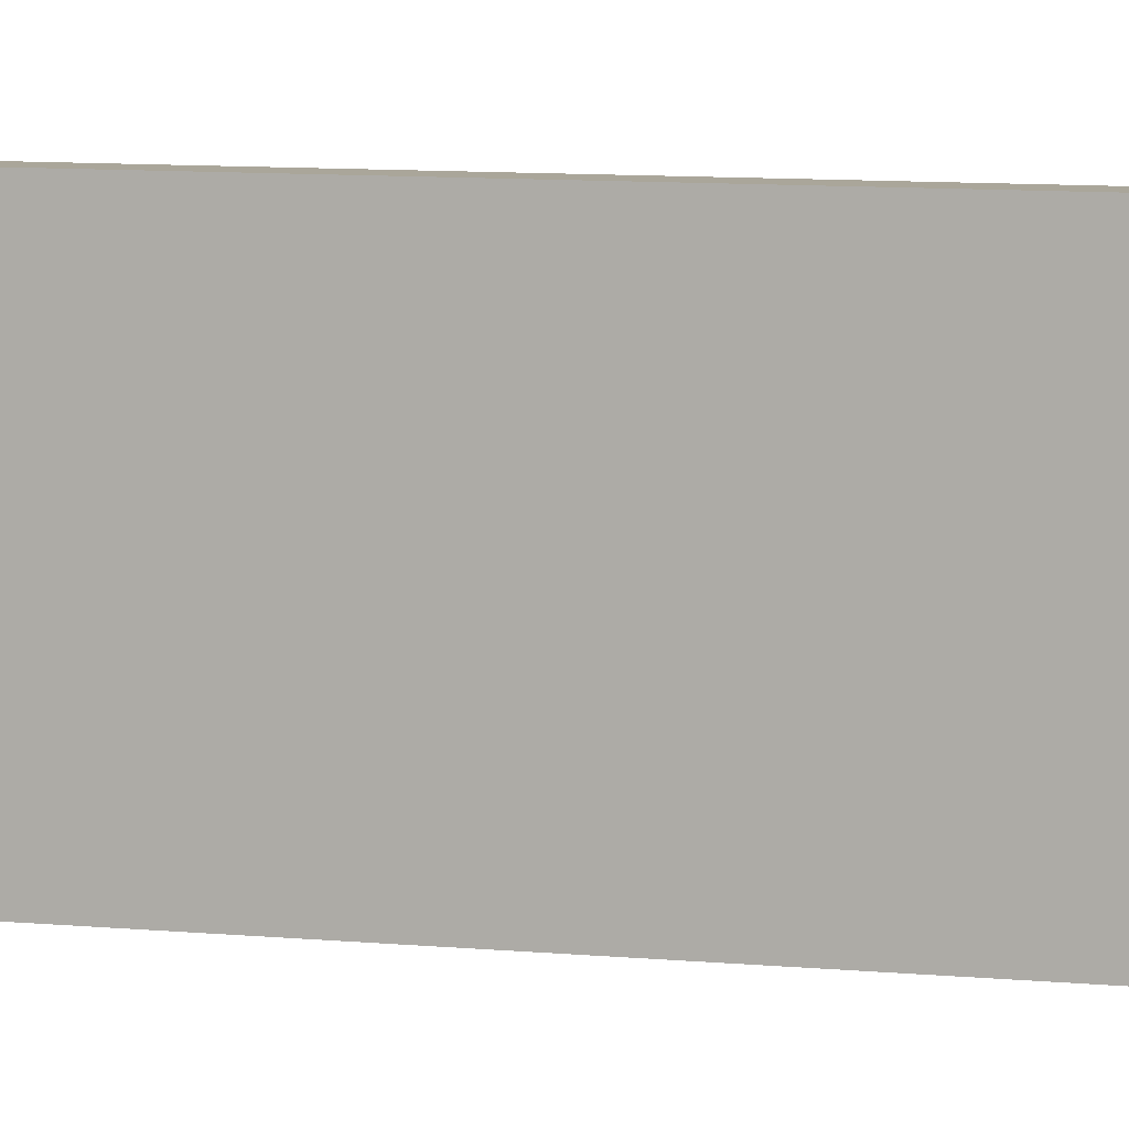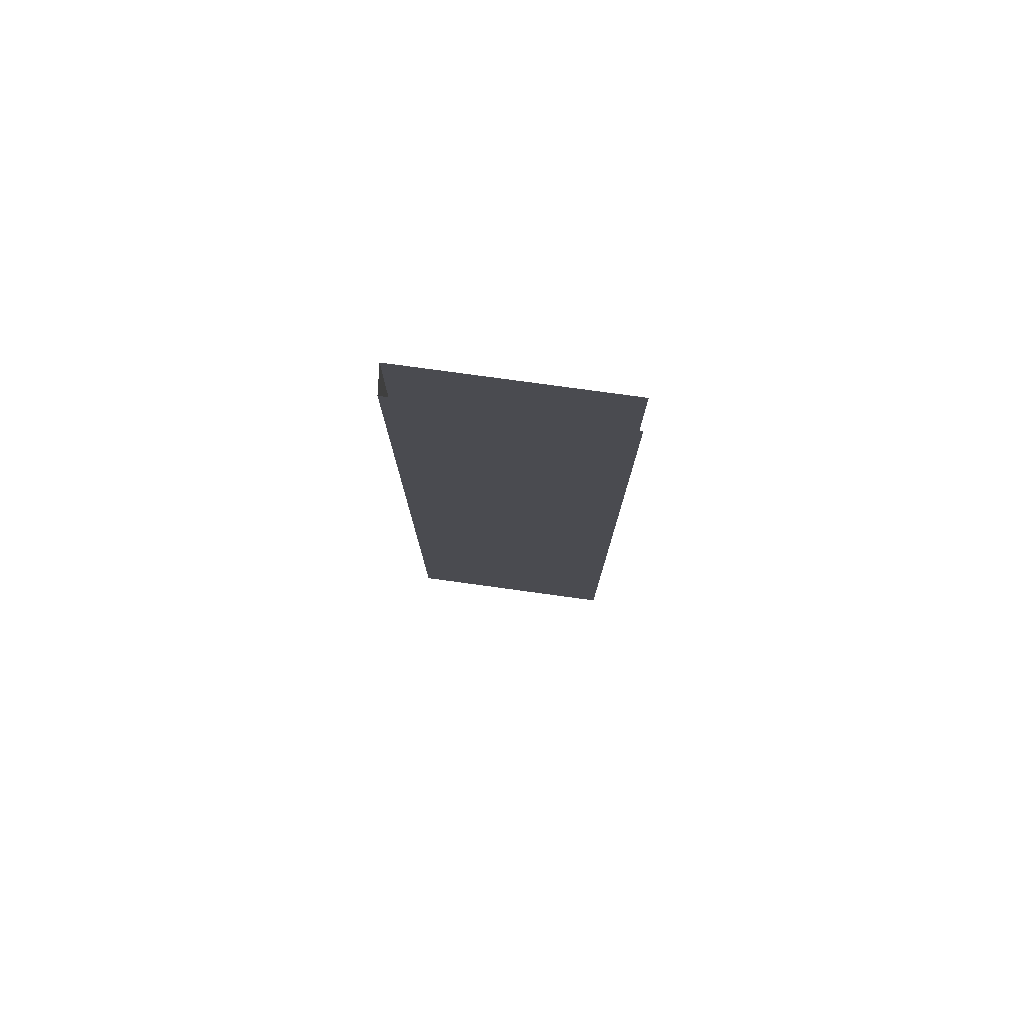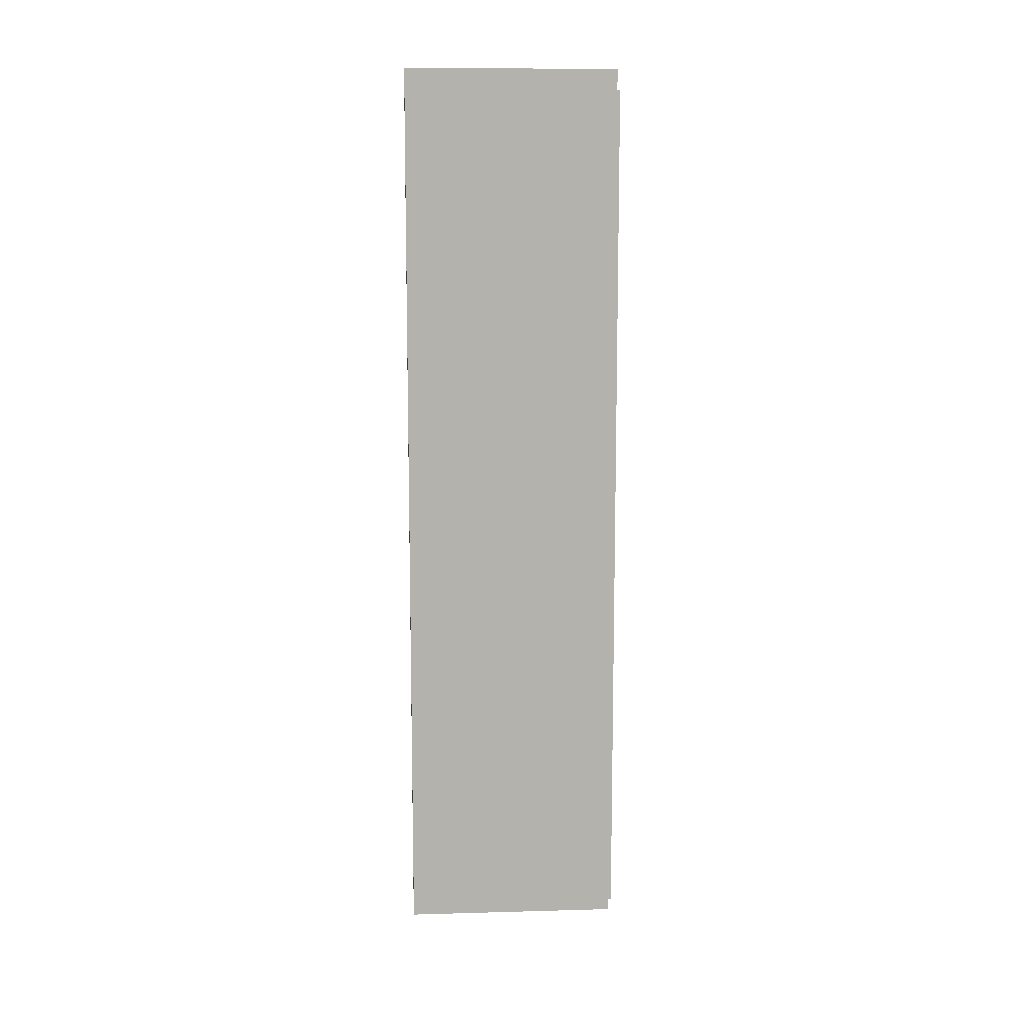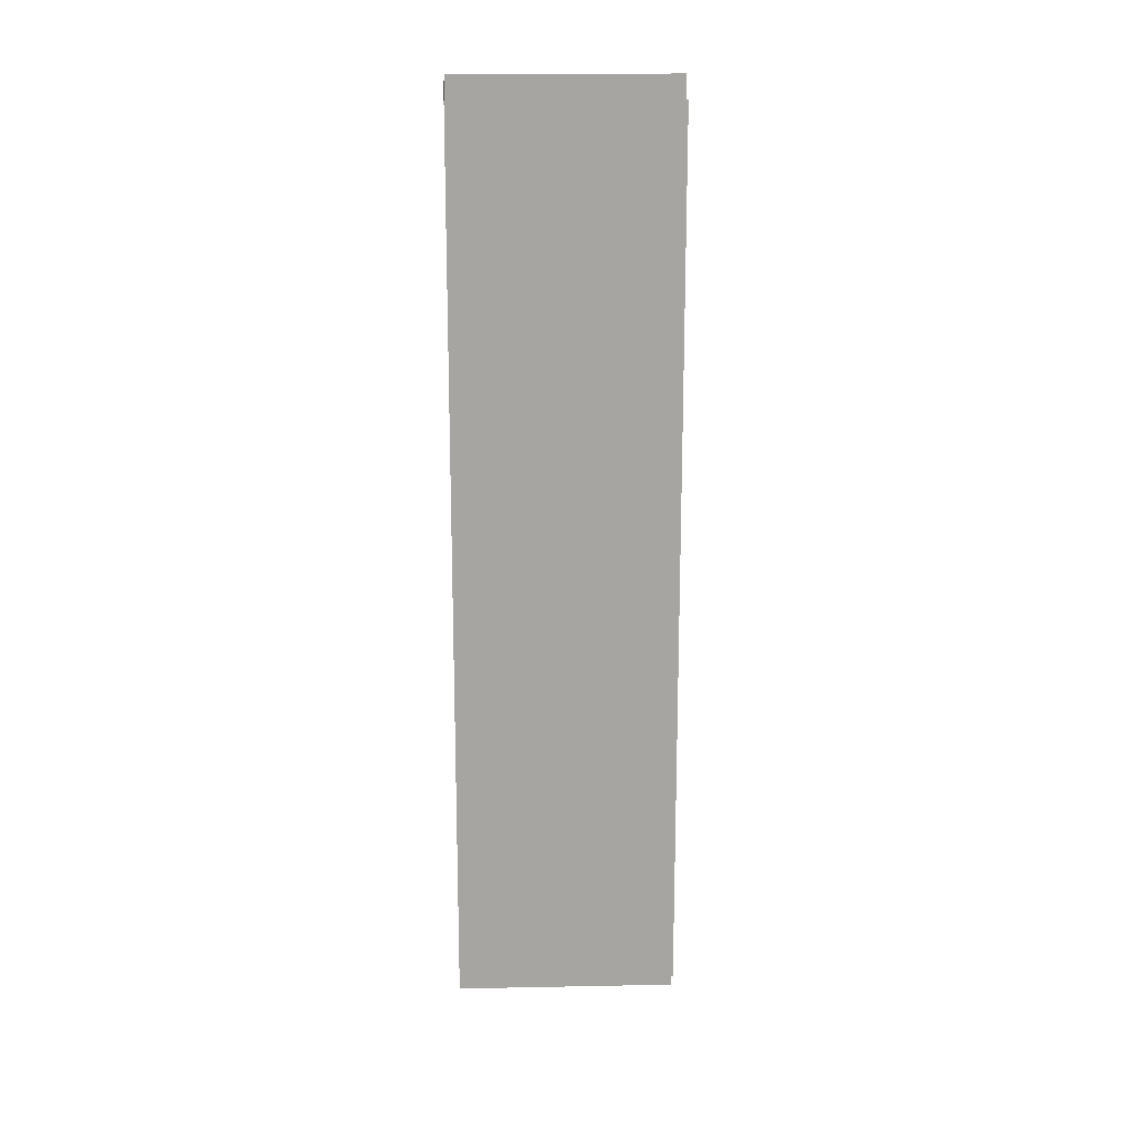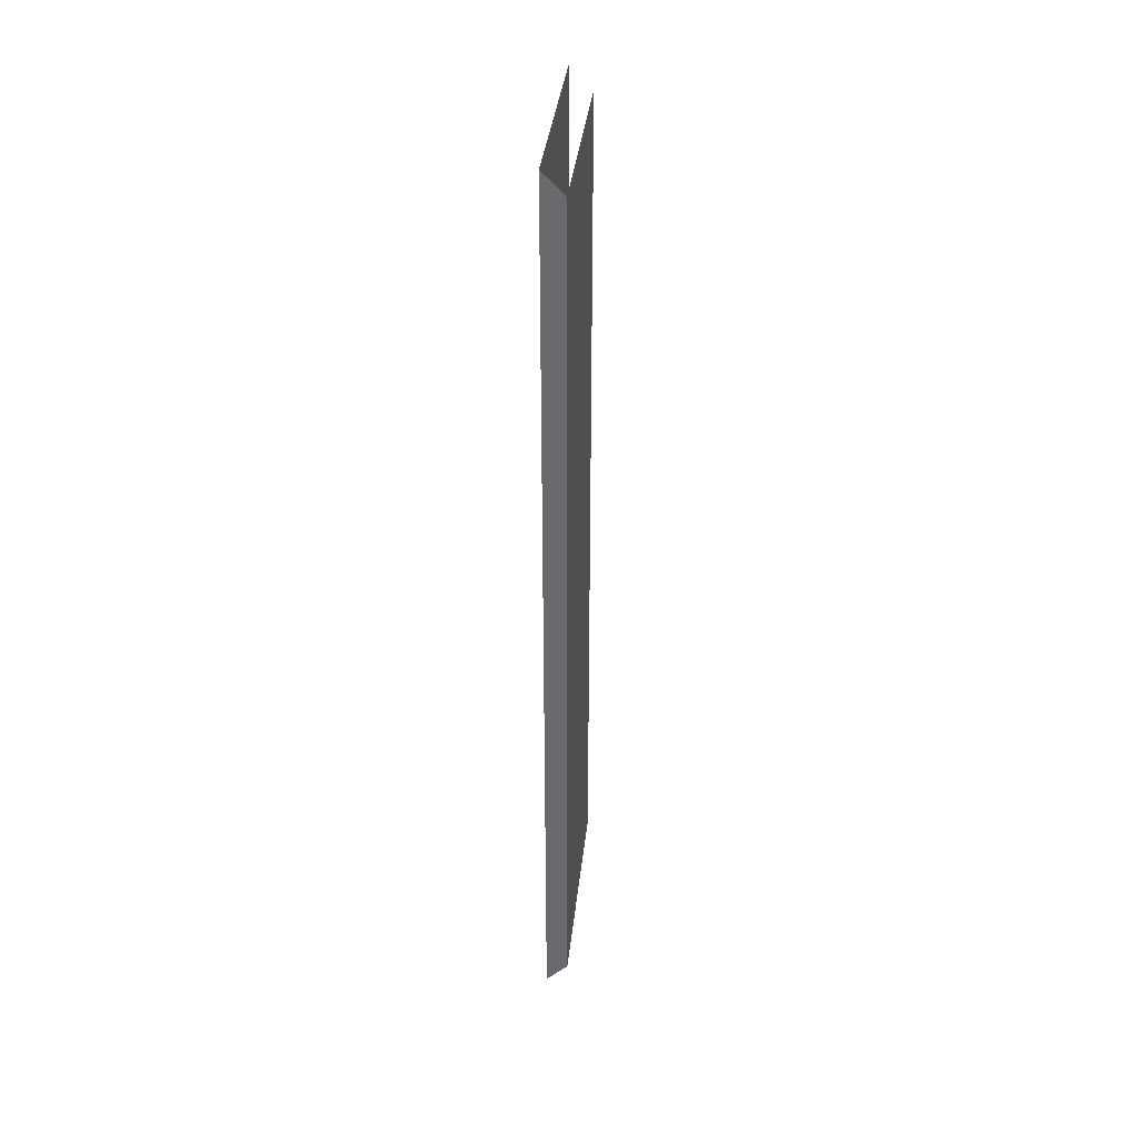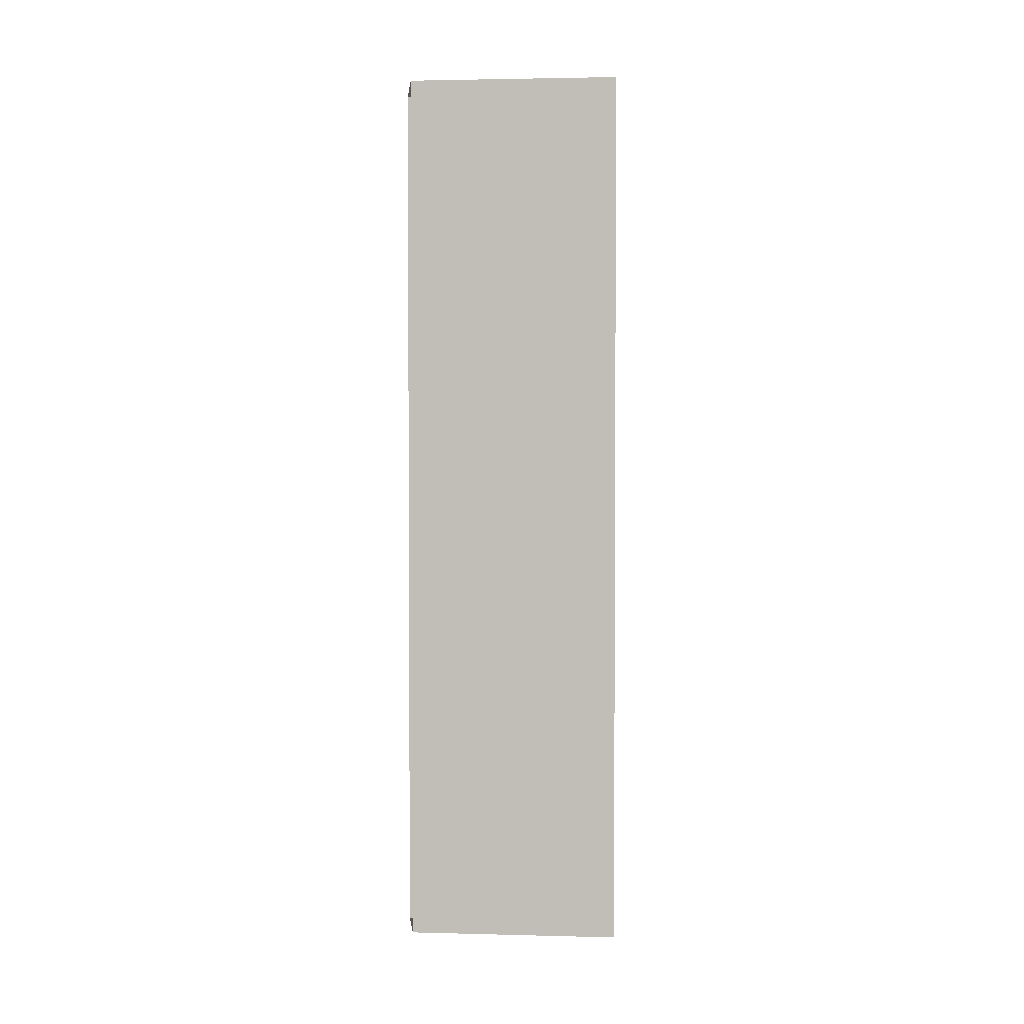
<metadata>
{"format":"obj","ext":"obj","renderer":"f3d","projection":"perspective","resolution":1024,"background":"white","views":[{"elev":7.8,"azim":106.4,"up":"+Y"},{"elev":78.0,"azim":-82.2,"up":"+Z"},{"elev":10.9,"azim":-93.9,"up":"+Z"},{"elev":16.6,"azim":-92.2,"up":"+Z"},{"elev":36.1,"azim":-173.9,"up":"+Z"},{"elev":2.5,"azim":-85.0,"up":"+Z"}]}
</metadata>
<code>
v 2.1 1 2.1
v 2 1 2
v 2.1 0 2.1
v 2 0 2
v 2.1 0 -2.1
v 2 0 -2
v 2.1 1 -2.1
v 2 1 -2
g wall_wall_pCube24
f 7 8 2 1
f 2 8 6 4
f 7 1 3 5

</code>
